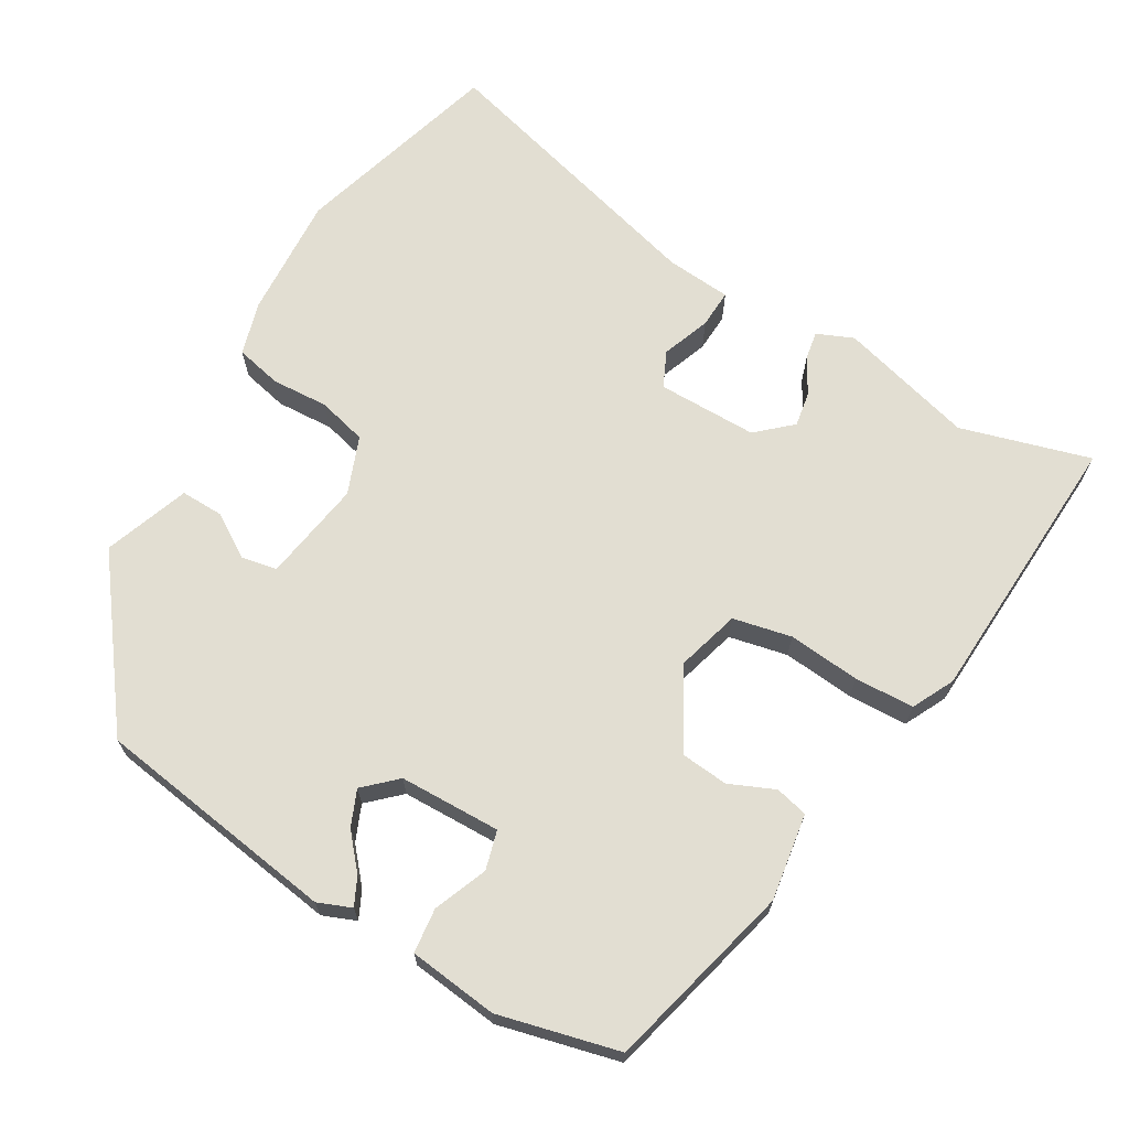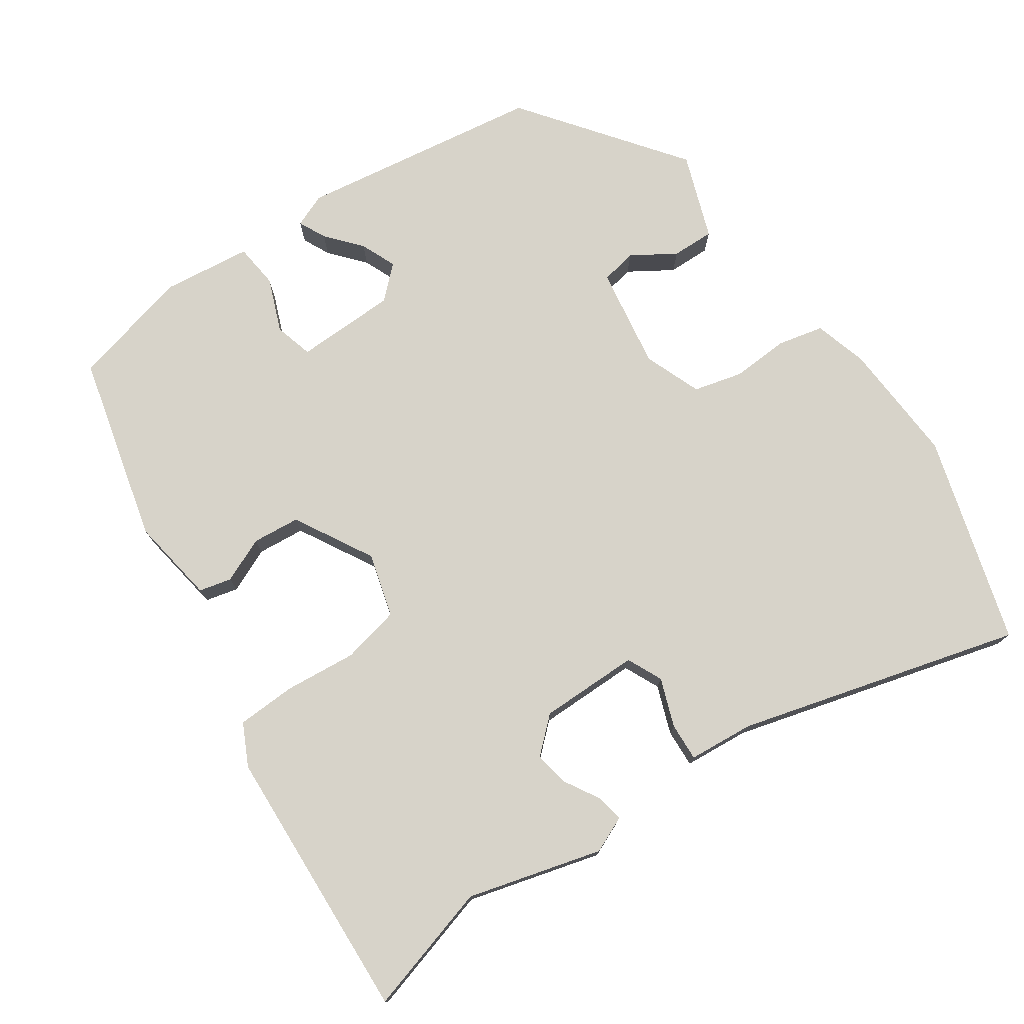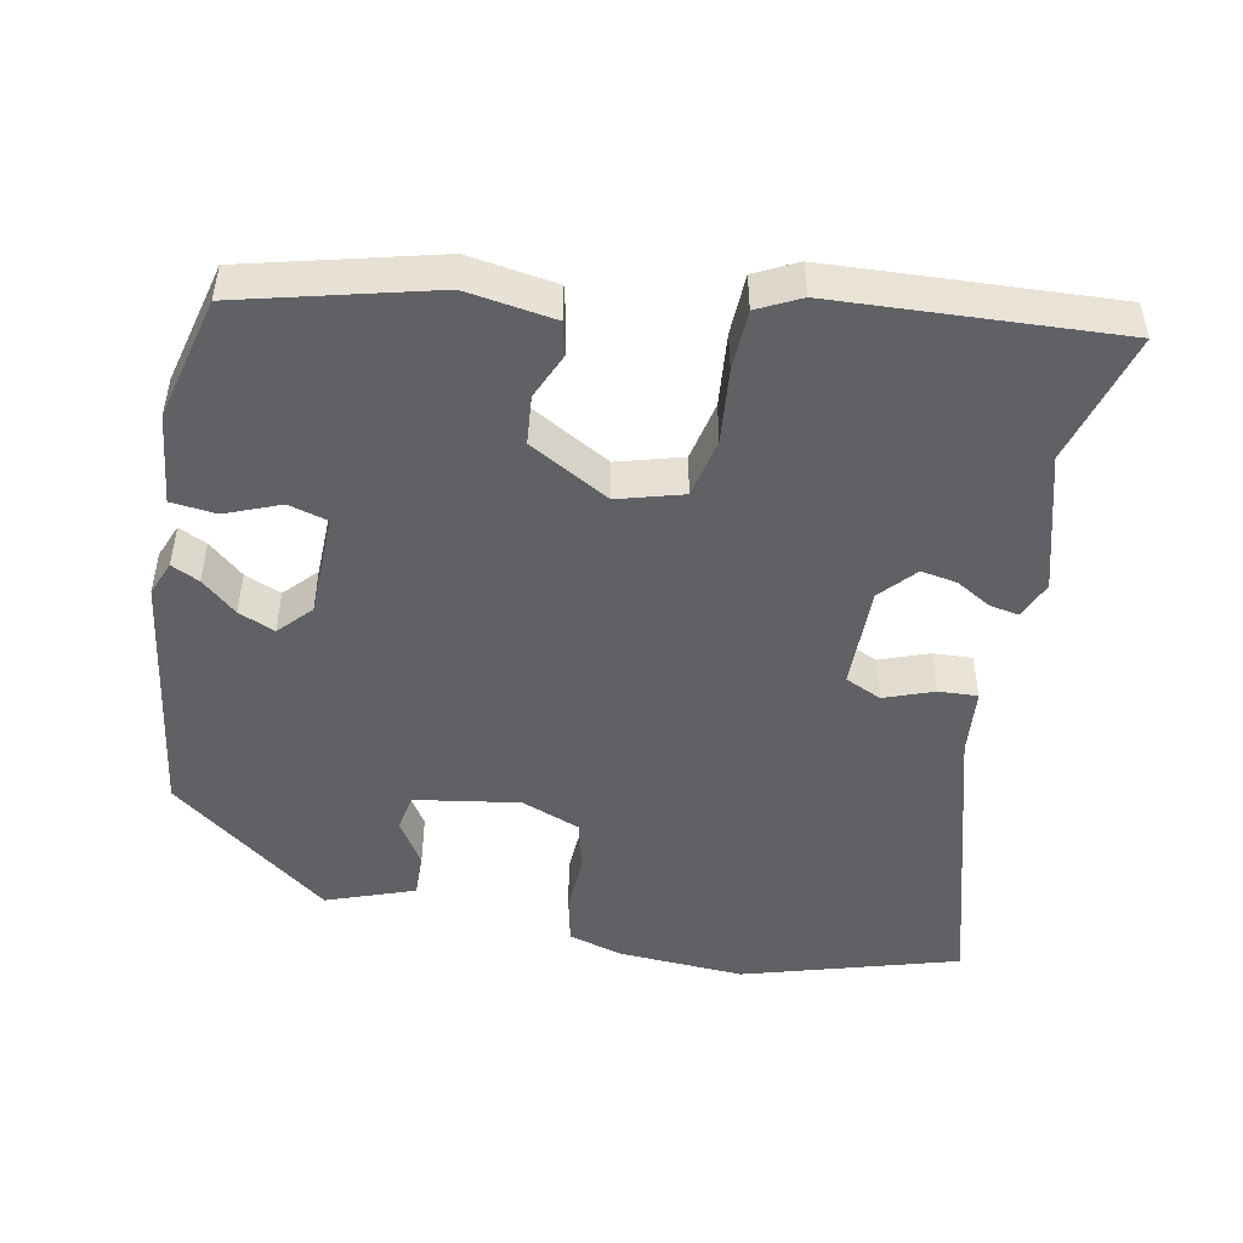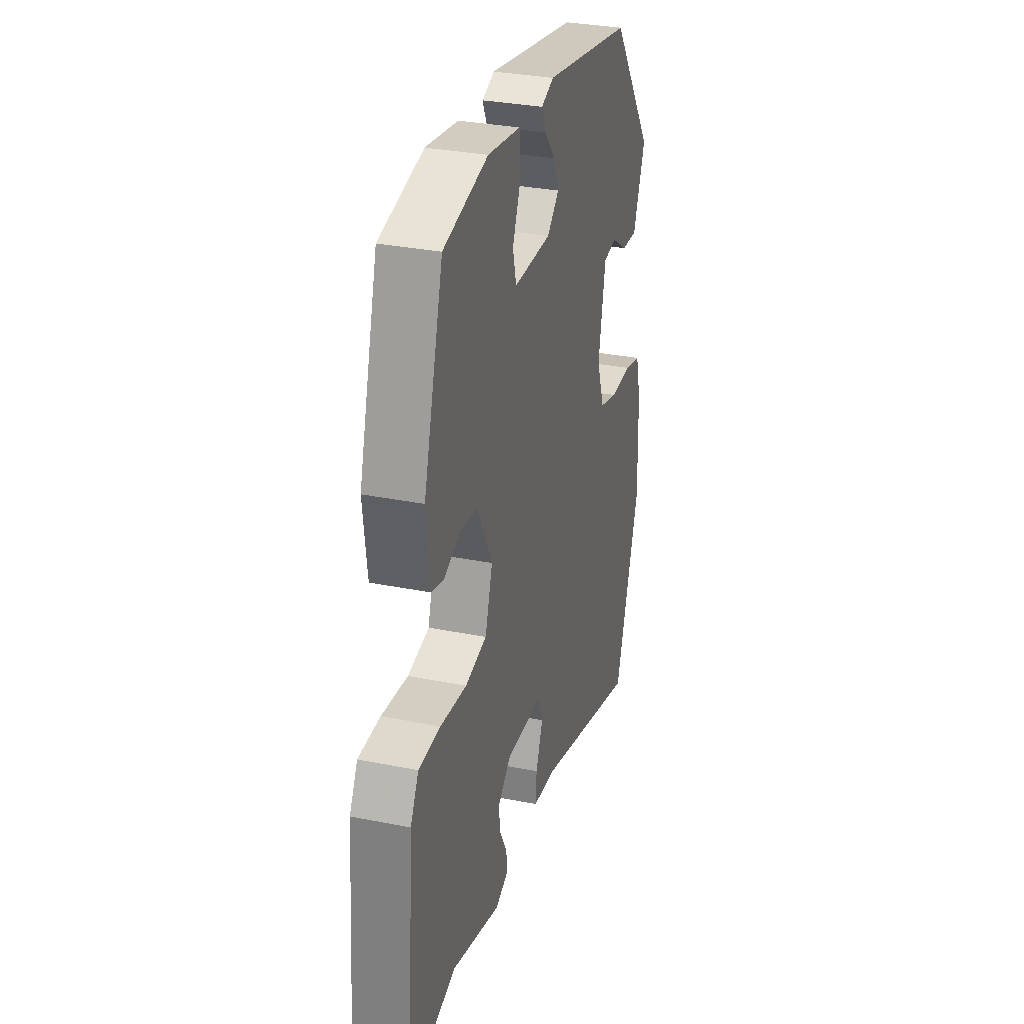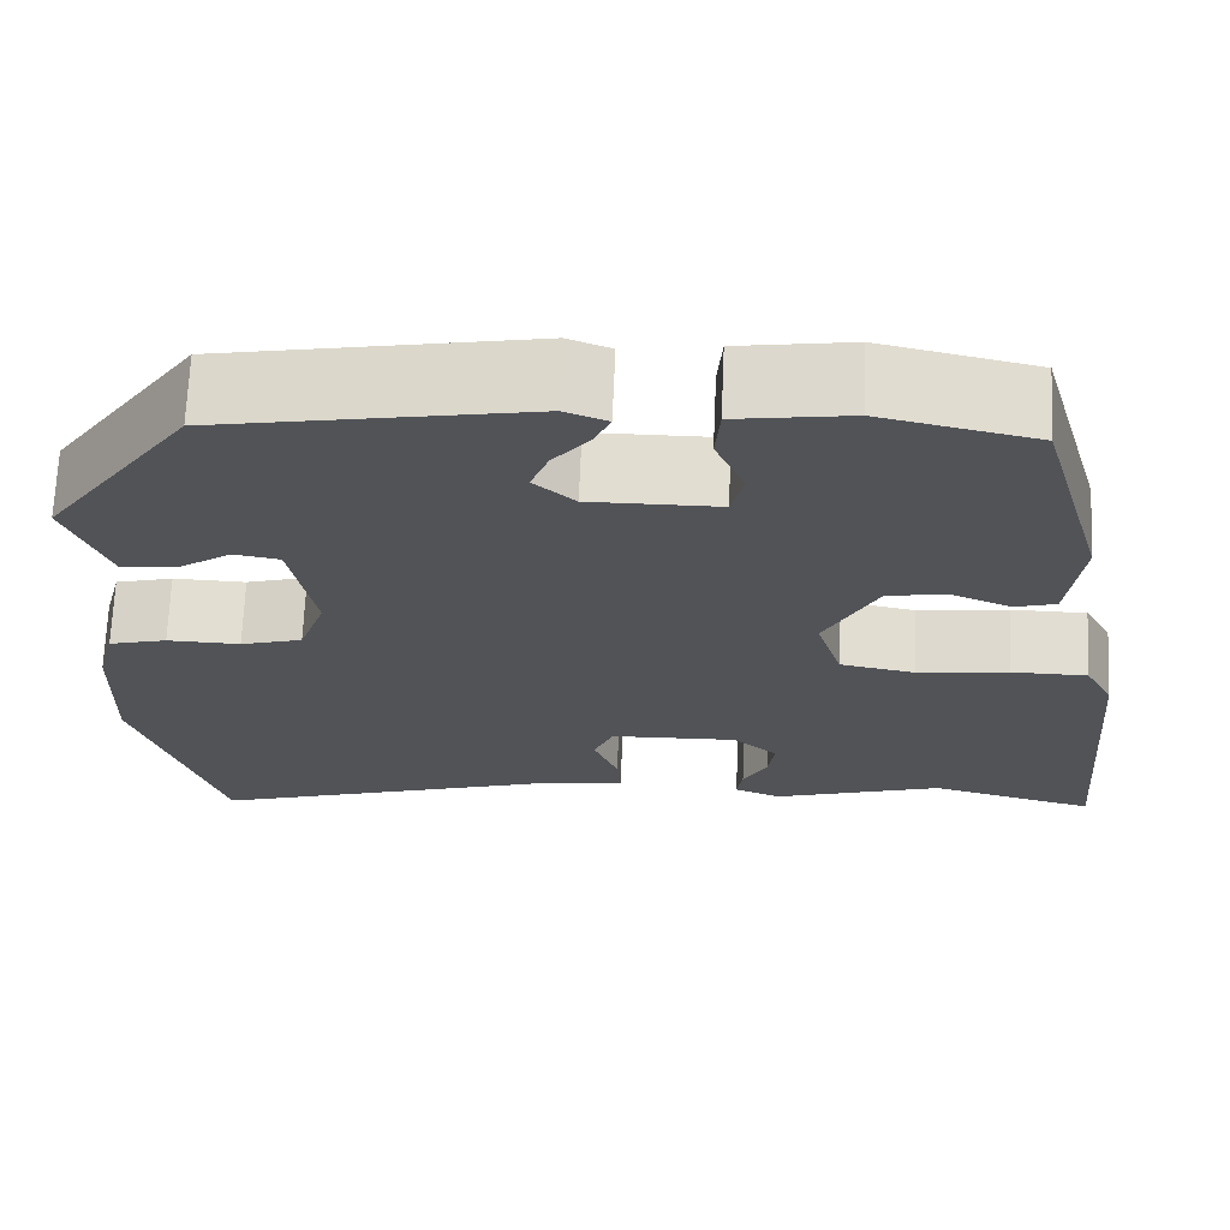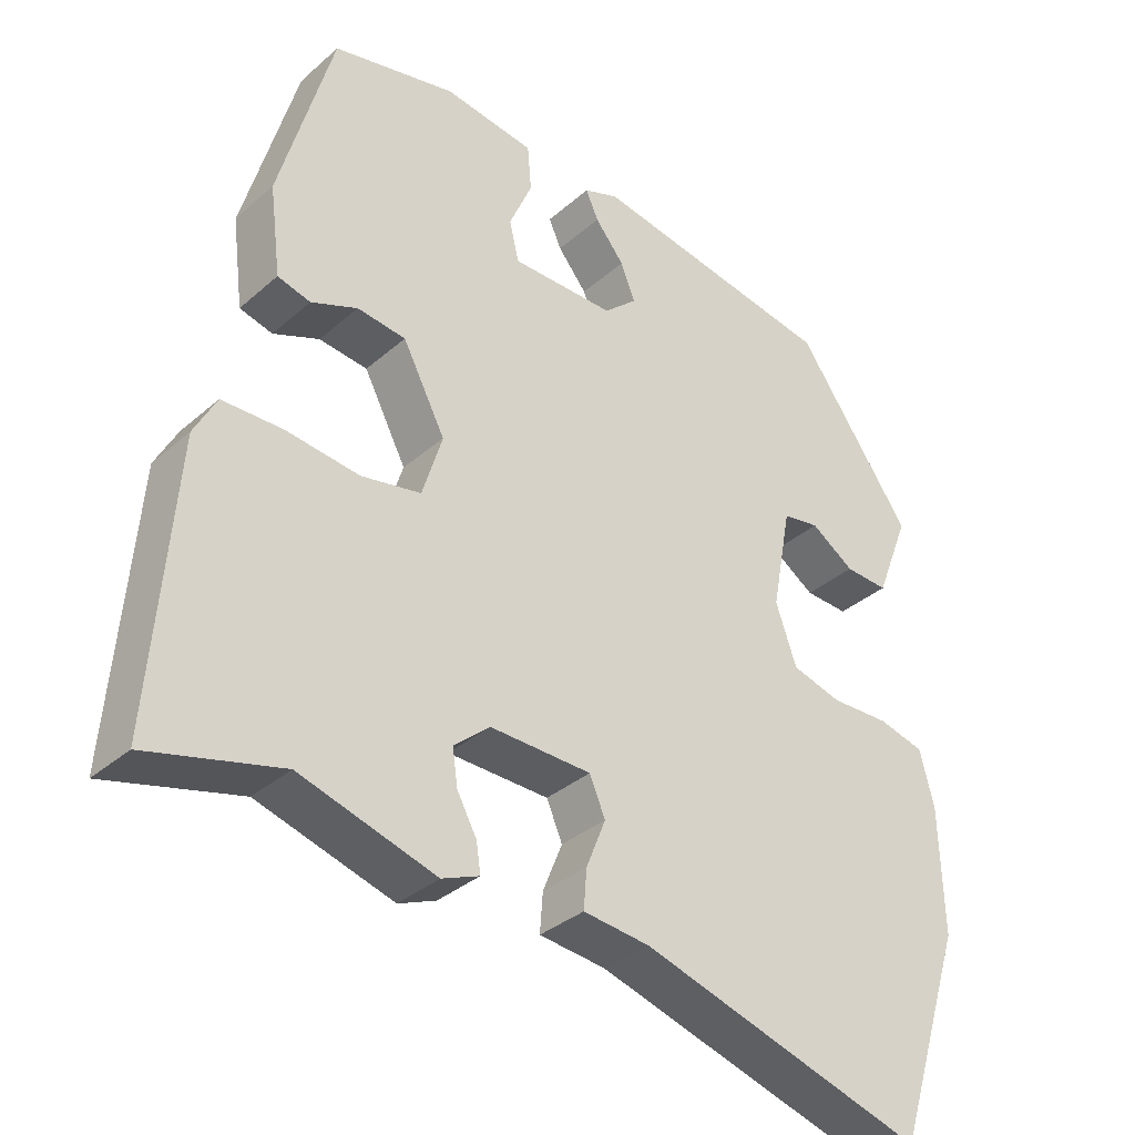
<metadata>
{"format":"obj","ext":"obj","renderer":"f3d","projection":"perspective","resolution":1024,"background":"white","views":[{"elev":68.0,"azim":28.8,"up":"+Y"},{"elev":76.2,"azim":143.9,"up":"+Y"},{"elev":-48.9,"azim":77.3,"up":"+Y"},{"elev":31.6,"azim":105.9,"up":"+Z"},{"elev":68.4,"azim":2.4,"up":"+Z"},{"elev":-34.2,"azim":139.4,"up":"+Z"}]}
</metadata>
<code>
v 0.382 0.07 0.485
v 0.454 0.07 0.231
v 0.439 0.07 0.112
v 0.395 0.07 0.1
v 0.333 0.07 0.125
v 0.268 0.07 0.117
v 0.211 0.07 0.008
v 0.238 0.07 -0.078
v 0.318 0.07 -0.093
v 0.416 0.07 -0.081
v 0.497 0.07 -0.082
v 0.527 0.07 -0.138
v 0.557 0.07 -0.515
v 0.379 0.07 -0.469
v 0.197 0.07 -0.524
v 0.147 0.07 -0.504
v 0.153 0.07 -0.465
v 0.179 0.07 -0.417
v 0.186 0.07 -0.369
v 0.138 0.07 -0.328
v 0.002 0.07 -0.332
v -0.019 0.07 -0.381
v 0.007 0.07 -0.446
v 0.011 0.07 -0.498
v -0.078 0.07 -0.508
v -0.46 0.07 -0.624
v -0.551 0.07 -0.342
v -0.546 0.07 -0.174
v -0.527 0.07 -0.101
v -0.465 0.07 -0.085
v -0.387 0.07 -0.087
v -0.321 0.07 -0.068
v -0.293 0.07 0.011
v -0.319 0.07 0.149
v -0.368 0.07 0.157
v -0.426 0.07 0.118
v -0.484 0.07 0.115
v -0.529 0.07 0.23
v -0.374 0.07 0.448
v -0.044 0.07 0.507
v 0.002 0.07 0.49
v -0.015 0.07 0.452
v -0.054 0.07 0.404
v -0.073 0.07 0.355
v -0.029 0.07 0.316
v 0.109 0.07 0.317
v 0.122 0.07 0.37
v 0.091 0.07 0.442
v 0.096 0.07 0.503
v 0.217 0.07 0.521
v 0.382 0 0.485
v 0.454 0 0.231
v 0.439 0 0.112
v 0.395 0 0.1
v 0.333 0 0.125
v 0.268 0 0.117
v 0.211 0 0.008
v 0.238 0 -0.078
v 0.318 0 -0.093
v 0.416 0 -0.081
v 0.497 0 -0.082
v 0.527 0 -0.138
v 0.557 0 -0.515
v 0.379 0 -0.469
v 0.197 0 -0.524
v 0.147 0 -0.504
v 0.153 0 -0.465
v 0.179 0 -0.417
v 0.186 0 -0.369
v 0.138 0 -0.328
v 0.002 0 -0.332
v -0.019 0 -0.381
v 0.007 0 -0.446
v 0.011 0 -0.498
v -0.078 0 -0.508
v -0.46 0 -0.624
v -0.551 0 -0.342
v -0.546 0 -0.174
v -0.527 0 -0.101
v -0.465 0 -0.085
v -0.387 0 -0.087
v -0.321 0 -0.068
v -0.293 0 0.011
v -0.319 0 0.149
v -0.368 0 0.157
v -0.426 0 0.118
v -0.484 0 0.115
v -0.529 0 0.23
v -0.374 0 0.448
v -0.044 0 0.507
v 0.002 0 0.49
v -0.015 0 0.452
v -0.054 0 0.404
v -0.073 0 0.355
v -0.029 0 0.316
v 0.109 0 0.317
v 0.122 0 0.37
v 0.091 0 0.442
v 0.096 0 0.503
v 0.217 0 0.521
f 47 48 49 50
f 46 47 50 1
f 40 41 42 43
f 40 43 44
f 39 40 44
f 38 39 44 45
f 35 36 37 38
f 34 35 38 45
f 28 29 30 31
f 28 31 32
f 25 26 27 28
f 25 28 32
f 22 23 24 25
f 21 22 25 32
f 20 21 32 33
f 15 16 17 18
f 14 15 18 19
f 13 14 19 20
f 9 10 11 12
f 8 9 12 13
f 2 3 4 5
f 46 1 2 5
f 46 5 6
f 45 46 6 7
f 34 45 7 8
f 20 33 34
f 8 13 20 34
f 100 99 98 97
f 51 100 97 96
f 93 92 91 90
f 94 93 90
f 94 90 89
f 95 94 89 88
f 88 87 86 85
f 95 88 85 84
f 81 80 79 78
f 82 81 78
f 78 77 76 75
f 82 78 75
f 75 74 73 72
f 82 75 72 71
f 83 82 71 70
f 68 67 66 65
f 69 68 65 64
f 70 69 64 63
f 62 61 60 59
f 63 62 59 58
f 55 54 53 52
f 55 52 51 96
f 56 55 96
f 57 56 96 95
f 58 57 95 84
f 84 83 70
f 84 70 63 58
f 1 51 52 2
f 2 52 53 3
f 3 53 54 4
f 4 54 55 5
f 5 55 56 6
f 6 56 57 7
f 7 57 58 8
f 8 58 59 9
f 9 59 60 10
f 10 60 61 11
f 11 61 62 12
f 12 62 63 13
f 13 63 64 14
f 14 64 65 15
f 15 65 66 16
f 16 66 67 17
f 17 67 68 18
f 18 68 69 19
f 19 69 70 20
f 20 70 71 21
f 21 71 72 22
f 22 72 73 23
f 23 73 74 24
f 24 74 75 25
f 25 75 76 26
f 26 76 77 27
f 27 77 78 28
f 28 78 79 29
f 29 79 80 30
f 30 80 81 31
f 31 81 82 32
f 32 82 83 33
f 33 83 84 34
f 34 84 85 35
f 35 85 86 36
f 36 86 87 37
f 37 87 88 38
f 38 88 89 39
f 39 89 90 40
f 40 90 91 41
f 41 91 92 42
f 42 92 93 43
f 43 93 94 44
f 44 94 95 45
f 45 95 96 46
f 46 96 97 47
f 47 97 98 48
f 48 98 99 49
f 49 99 100 50
f 50 100 51 1

</code>
